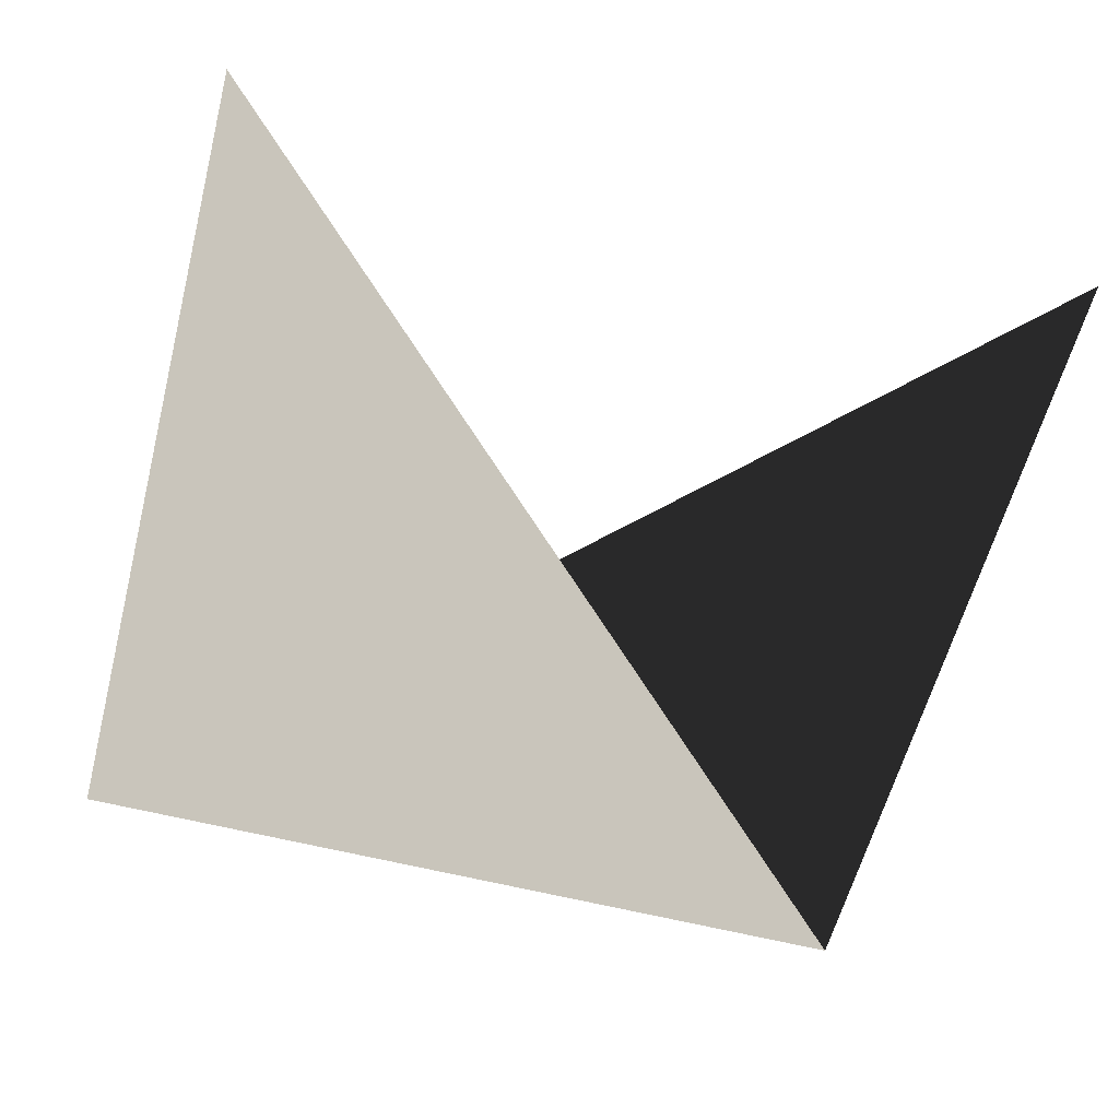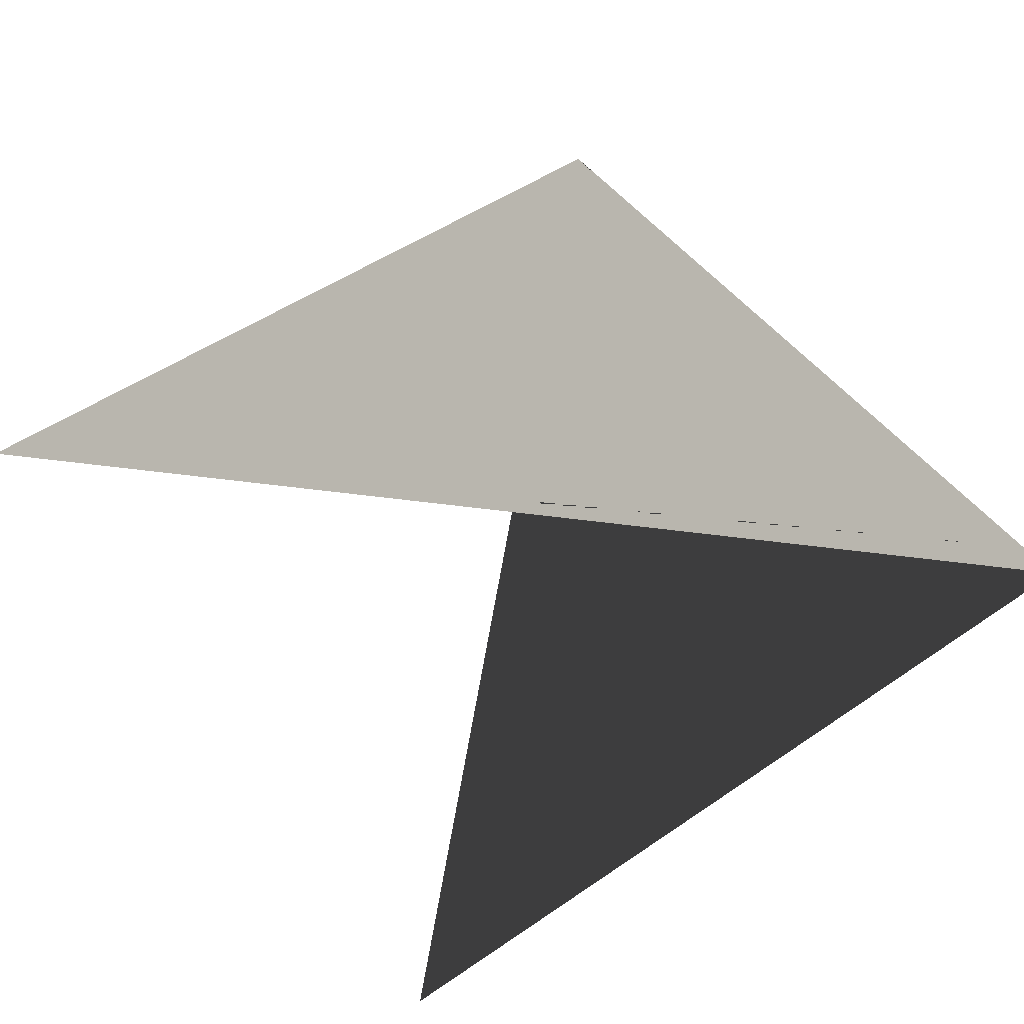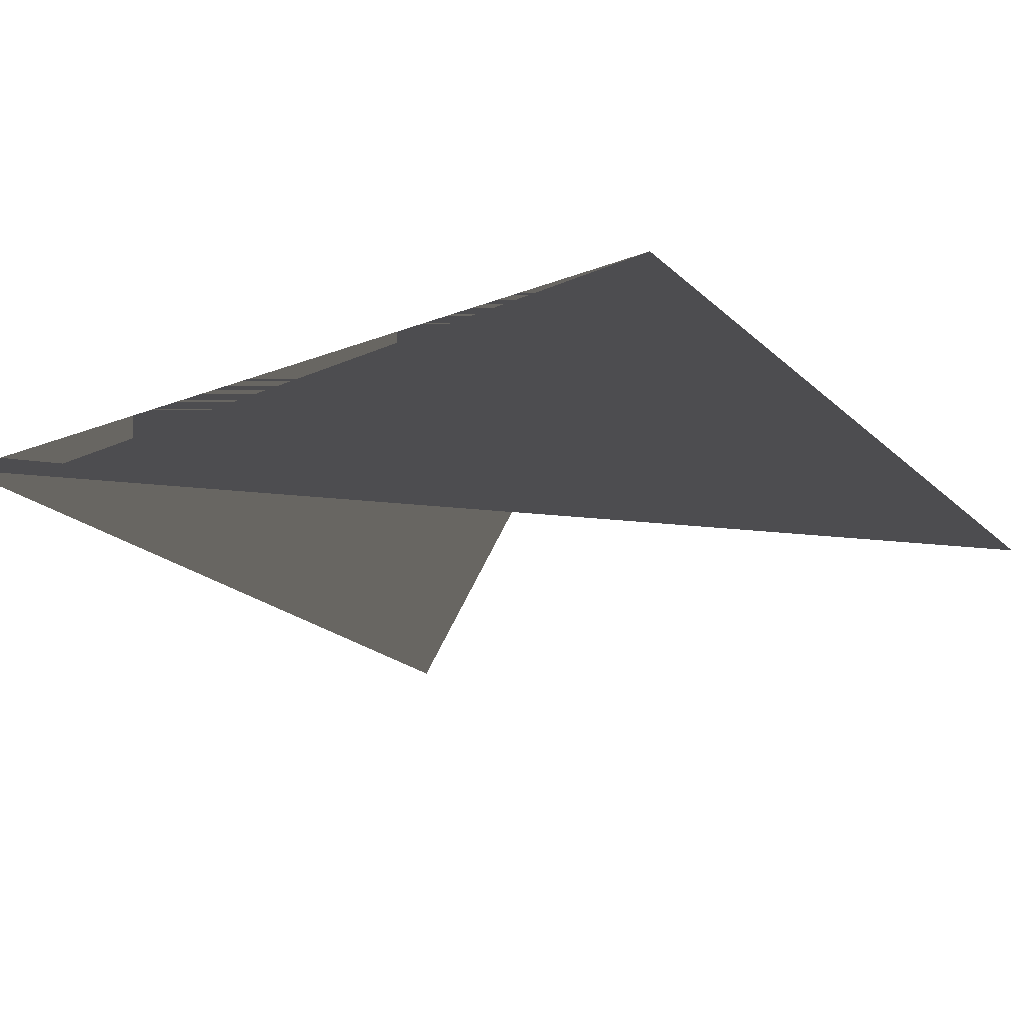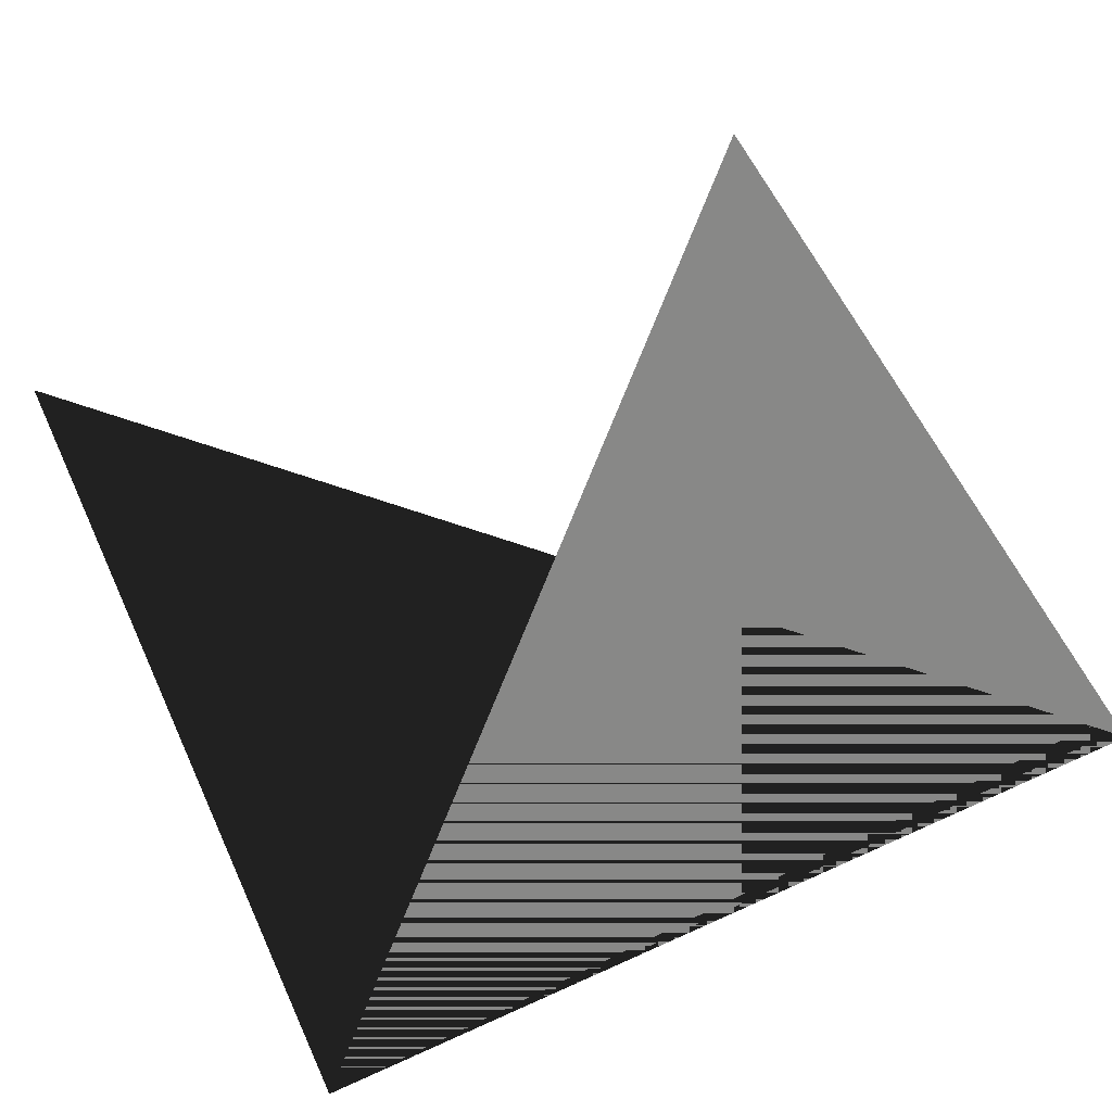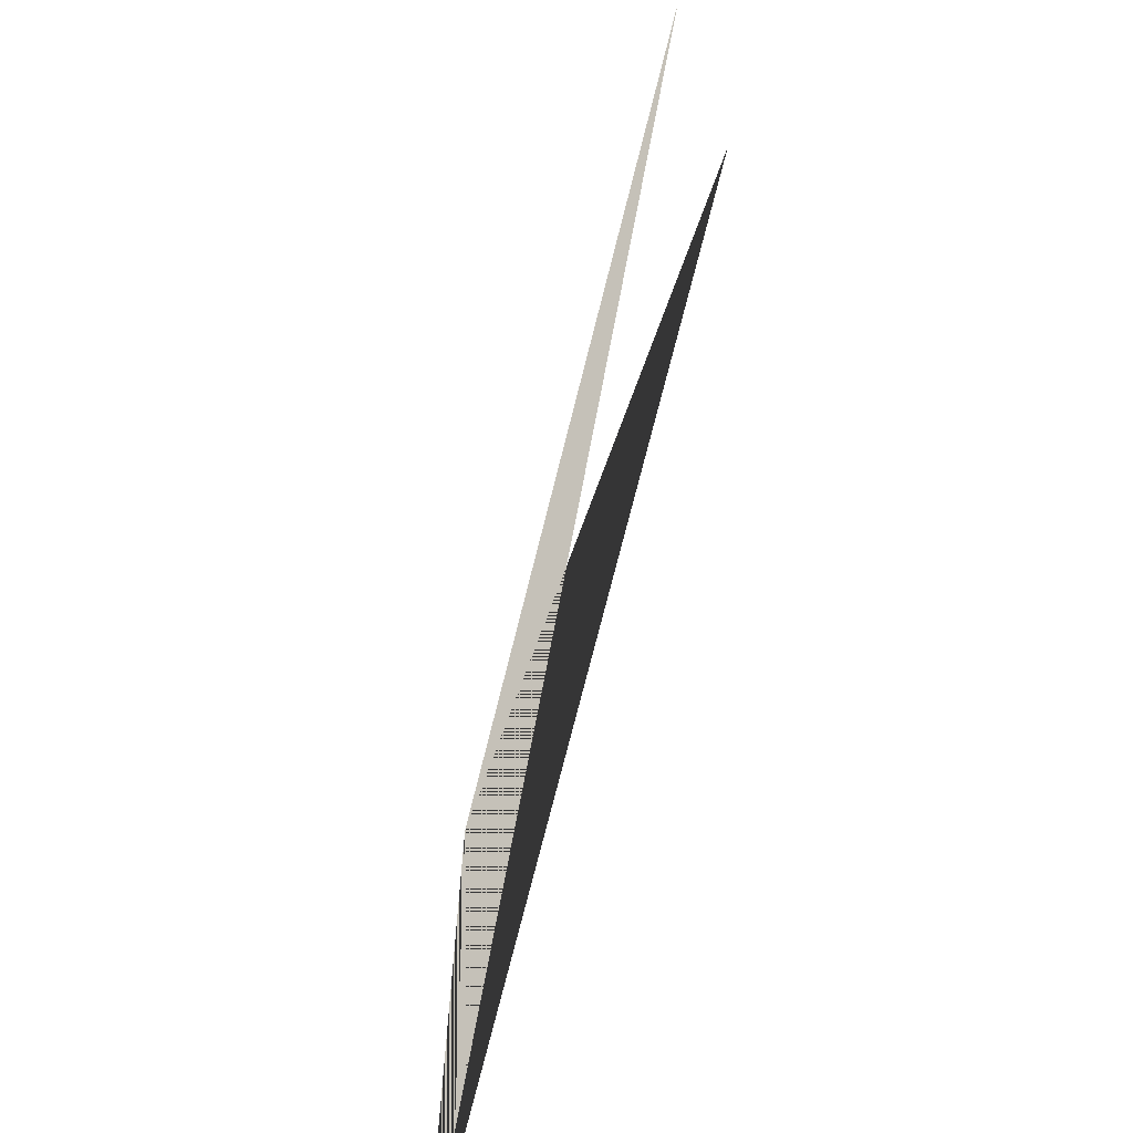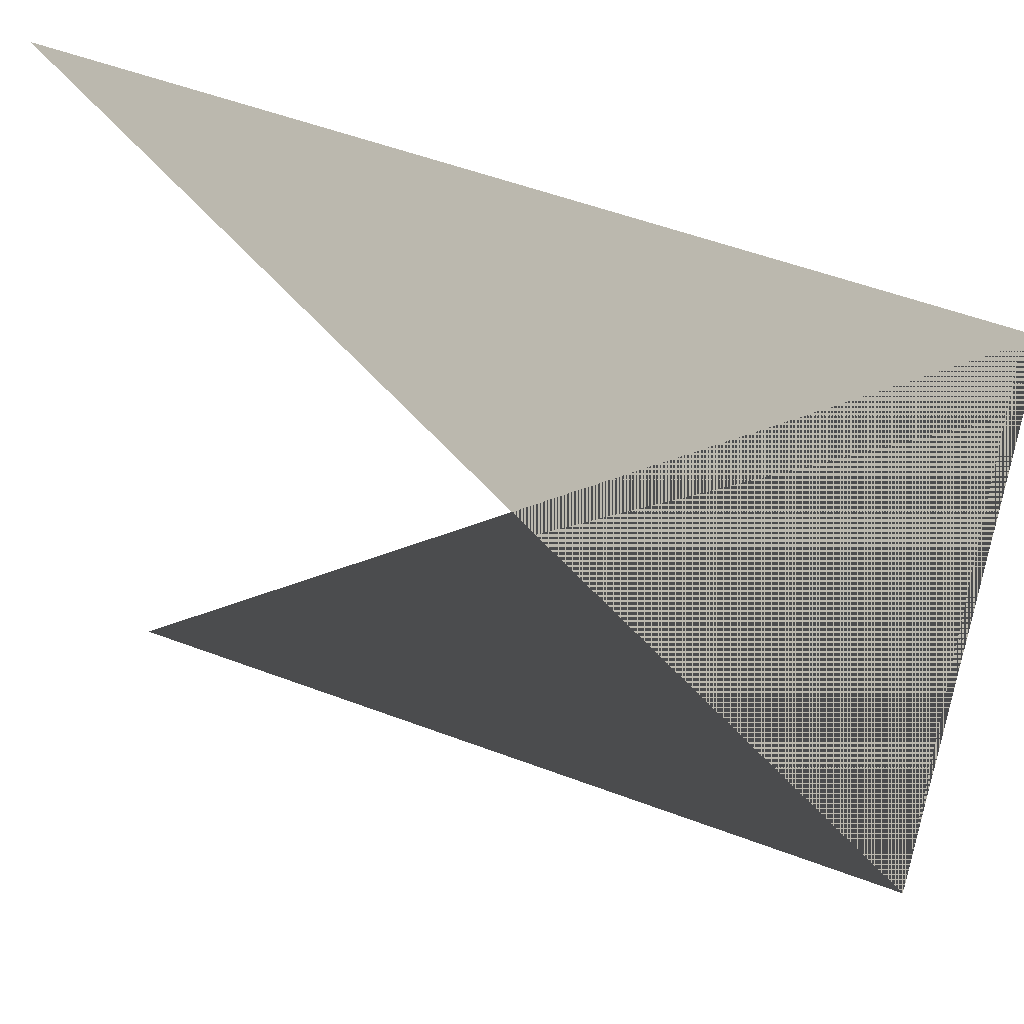
<metadata>
{"format":"obj","ext":"obj","renderer":"f3d","projection":"perspective","resolution":1024,"background":"white","views":[{"elev":-59.8,"azim":-104.6,"up":"+Y"},{"elev":50.9,"azim":-36.7,"up":"+Y"},{"elev":-22.4,"azim":123.6,"up":"+Y"},{"elev":60.3,"azim":65.1,"up":"+Y"},{"elev":-72.7,"azim":-104.0,"up":"+Z"},{"elev":52.8,"azim":22.1,"up":"+Z"}]}
</metadata>
<code>
v 1 0 1
v 0 0 1
v 1 0 0
v 0 0 0
f 1 2 3 4

</code>
